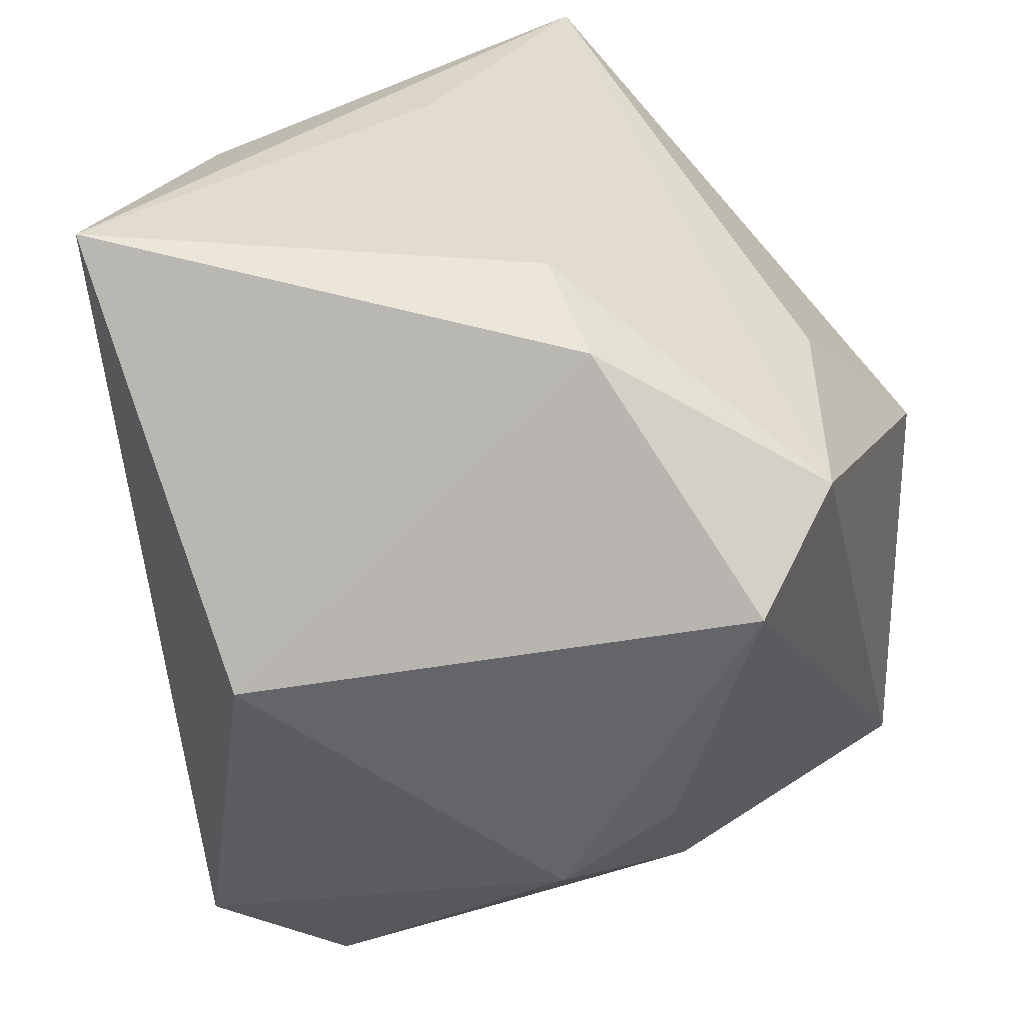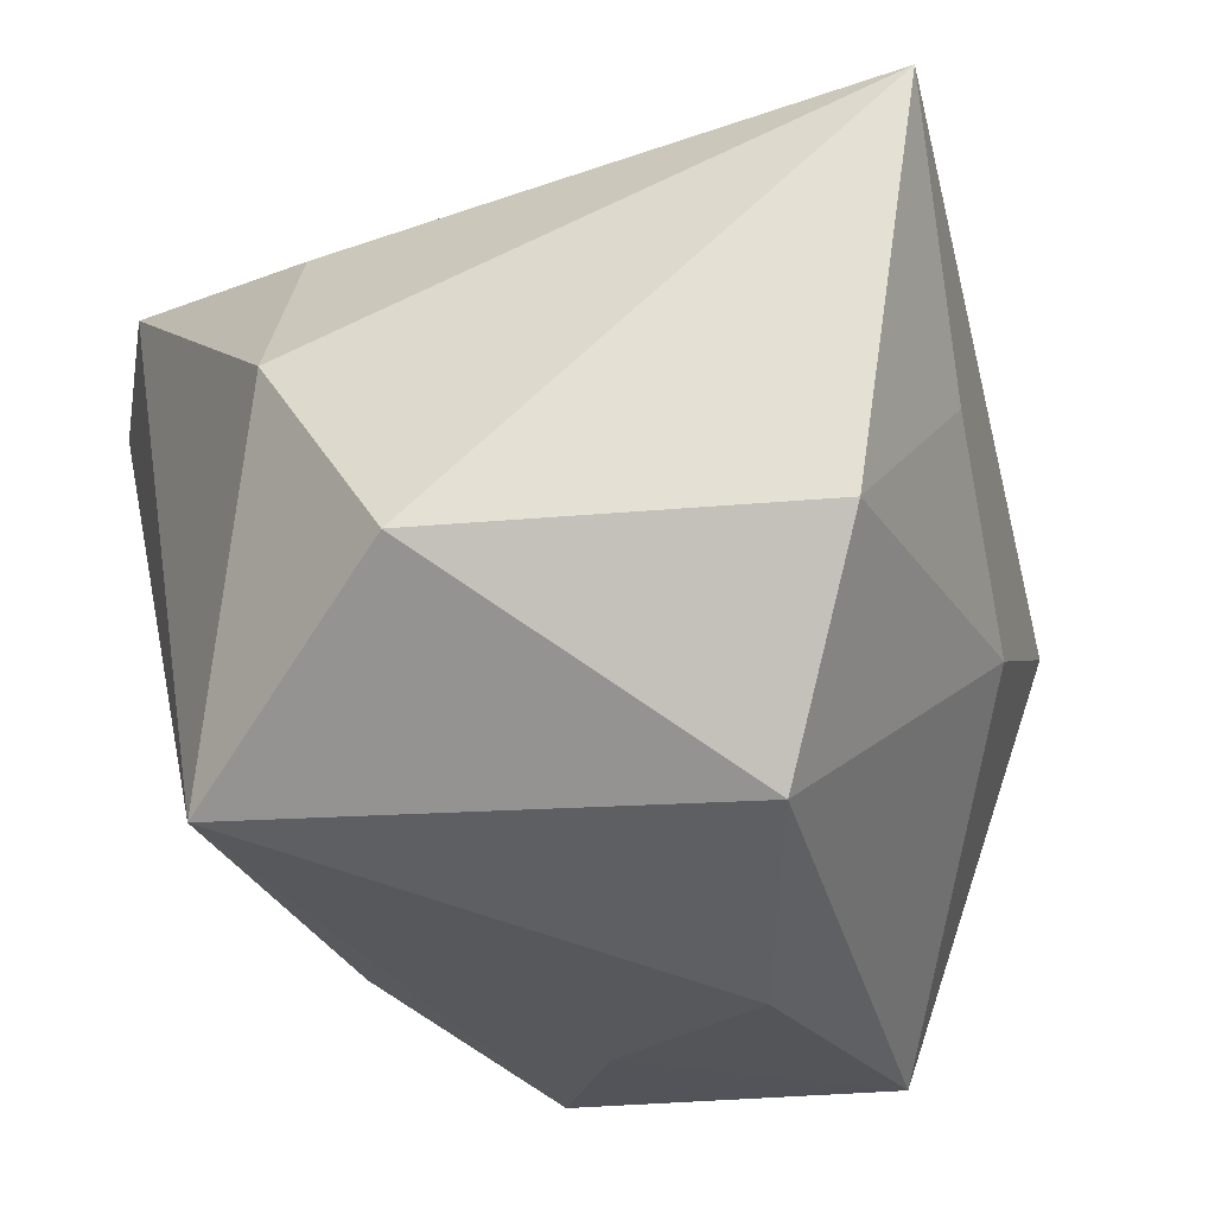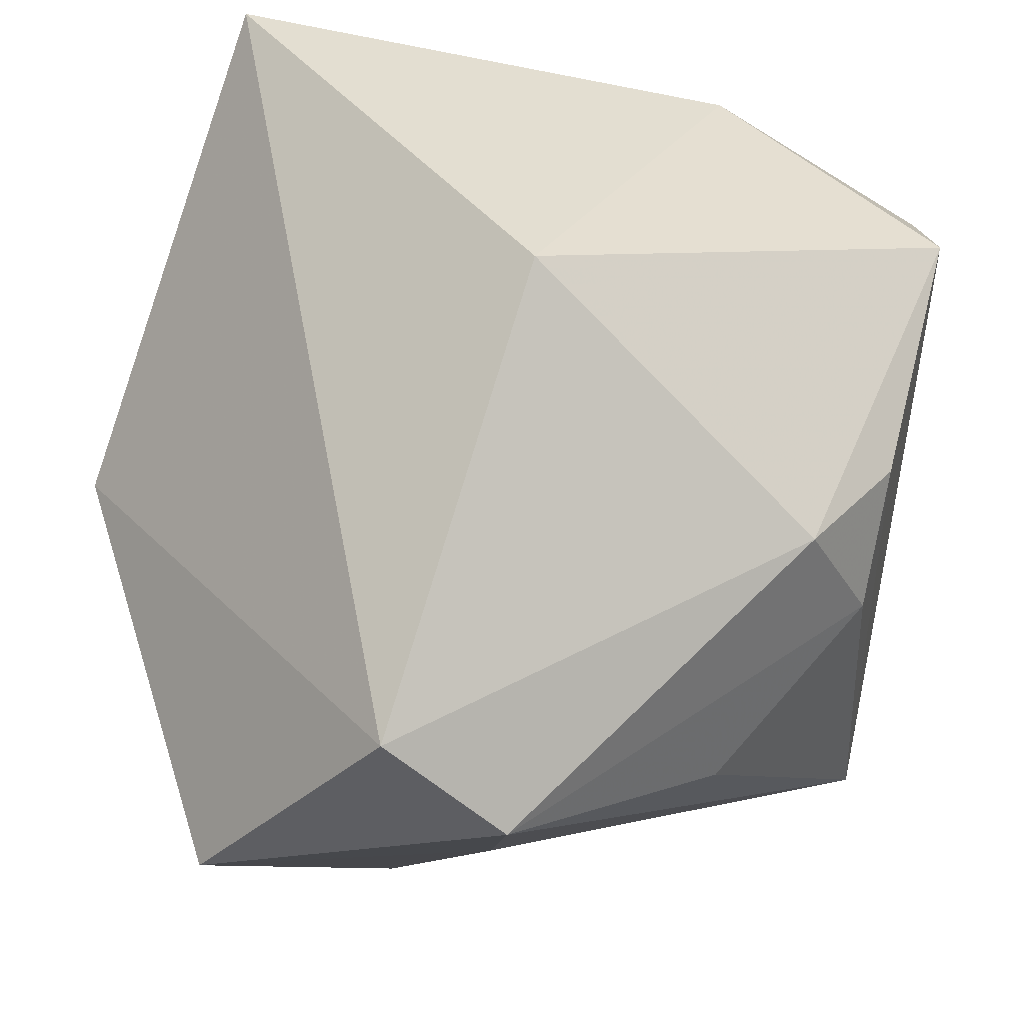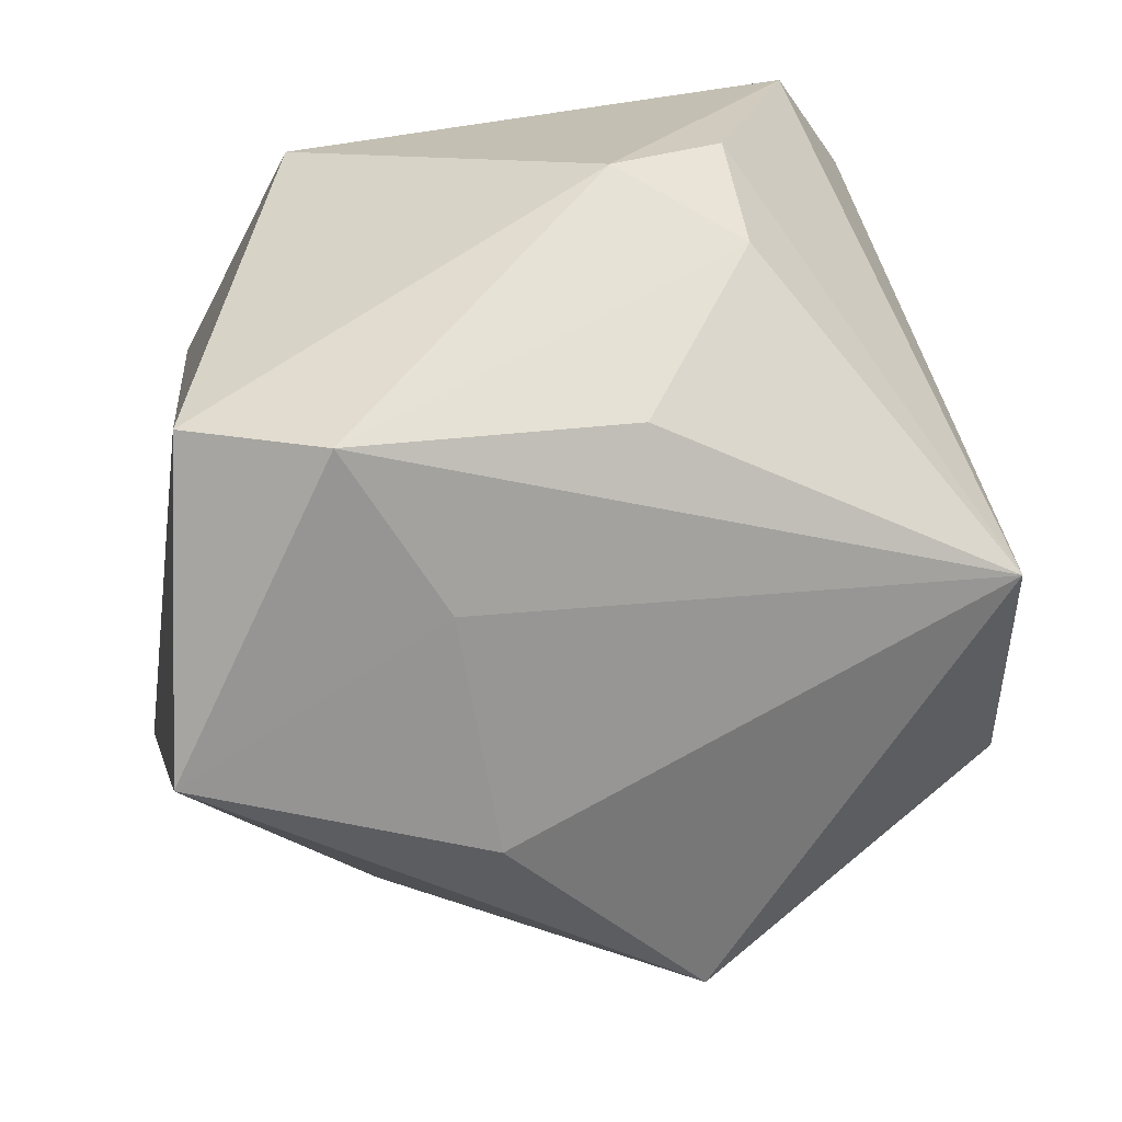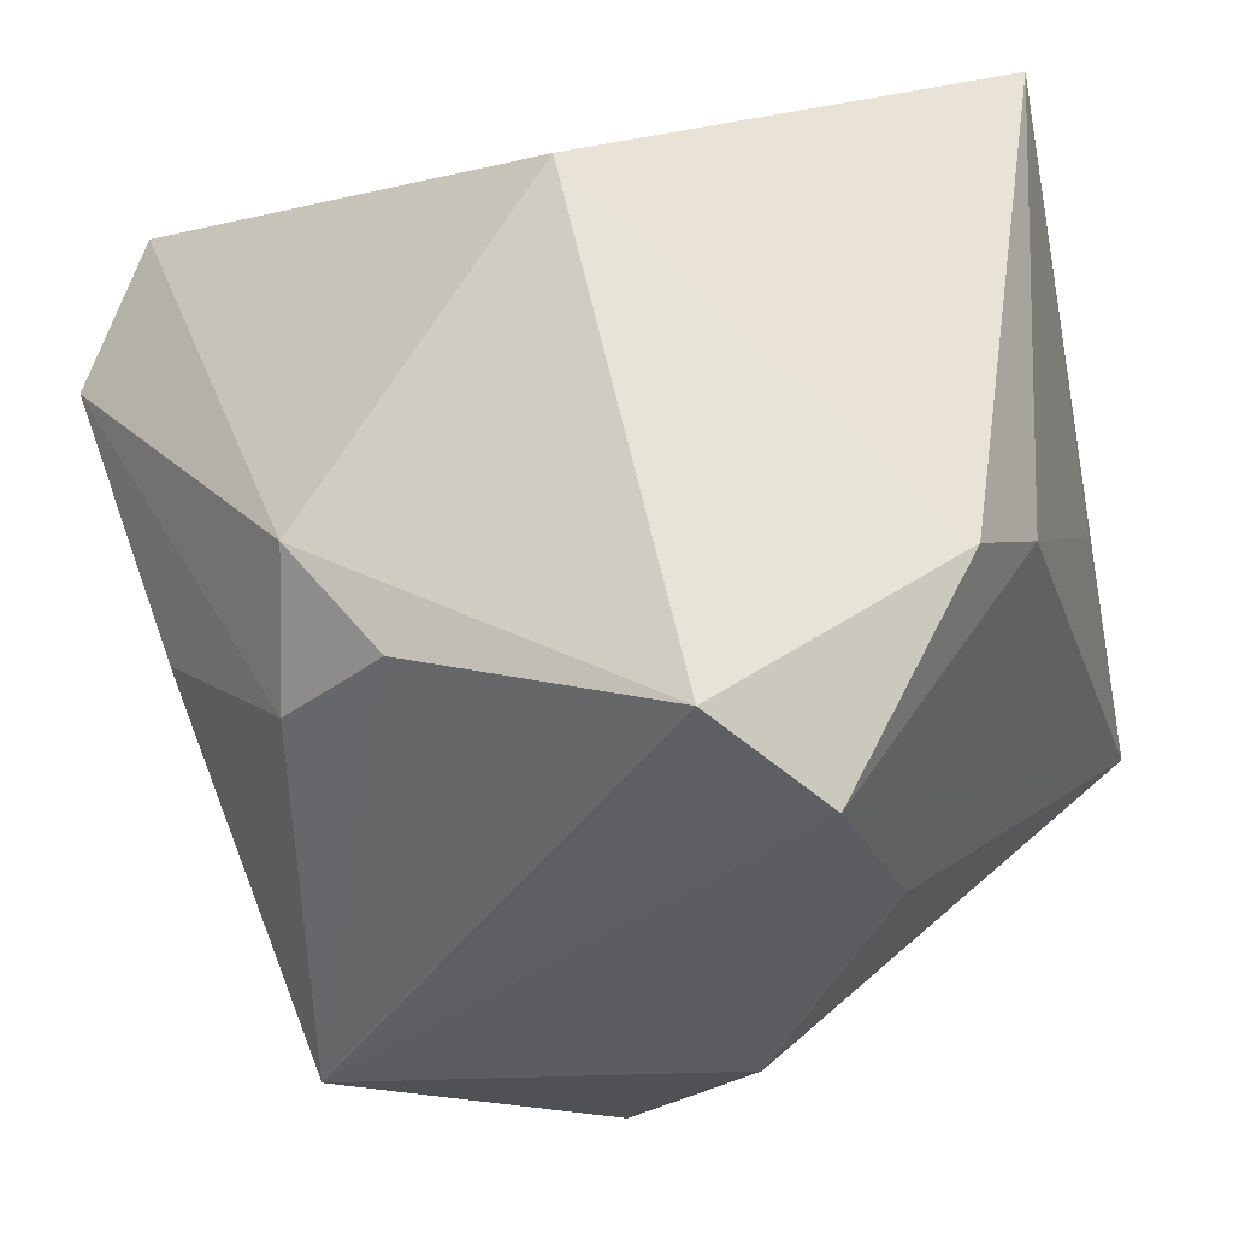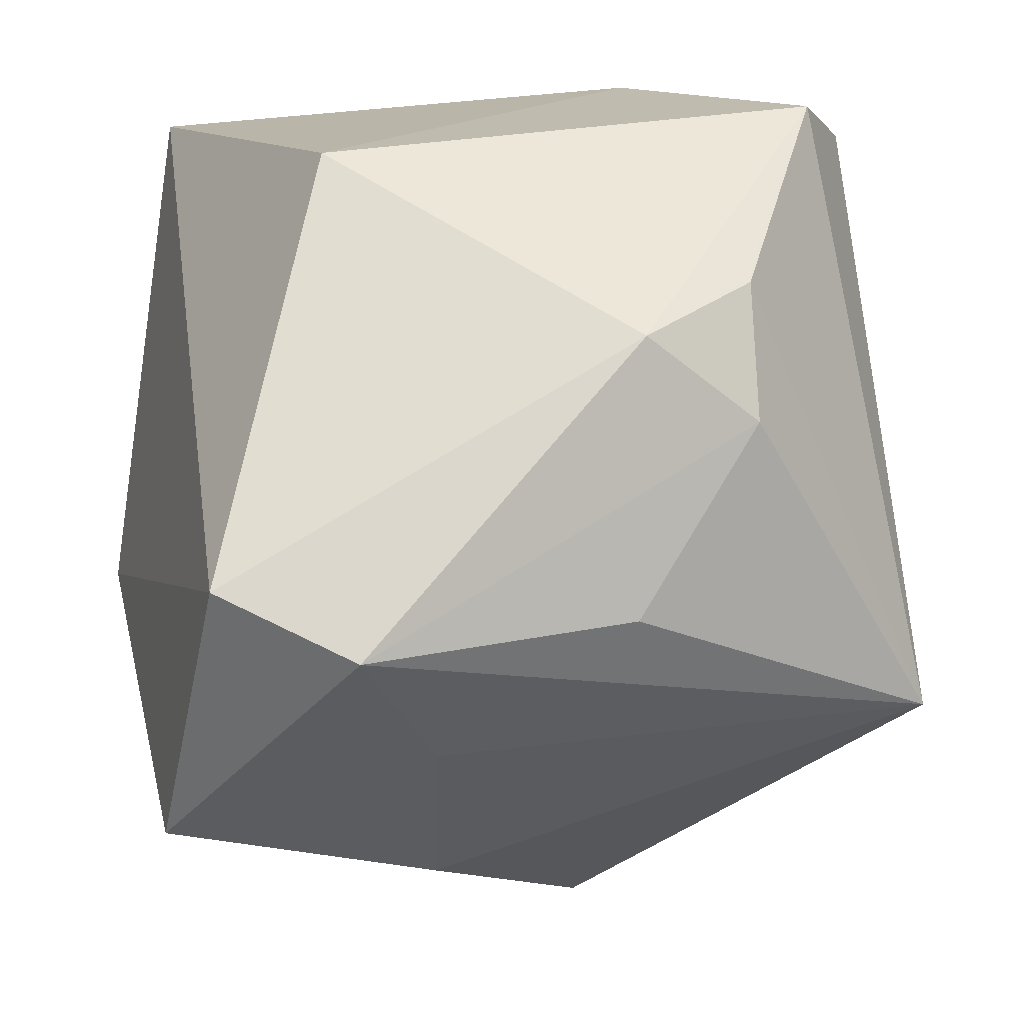
<metadata>
{"format":"obj","ext":"obj","renderer":"f3d","projection":"perspective","resolution":1024,"background":"white","views":[{"elev":37.6,"azim":91.6,"up":"+Y"},{"elev":-15.8,"azim":-132.9,"up":"+Y"},{"elev":-19.0,"azim":55.5,"up":"+Y"},{"elev":-71.2,"azim":92.5,"up":"+Y"},{"elev":-19.6,"azim":109.3,"up":"+Z"},{"elev":-41.0,"azim":81.2,"up":"+Y"}]}
</metadata>
<code>
v -0.00768 -0.04499 0.03306
v -0.01528 0.03513 0.03037
v 0.003244 -0.02812 -0.04411
v 0.02323 -0.04535 0.01679
v 0.02156 -0.03561 -0.01002
v -0.04077 0.008941 0.005044
v -0.019 -0.002938 0.04151
v -0.03714 -0.02809 -0.01378
v -0.03308 -0.009882 0.01896
v -0.01688 -0.04063 0.004589
v 0.03153 0.02777 -0.03223
v 0.03901 0.006579 0.02443
v -0.04646 -0.004716 -0.01452
v -0.04646 0.03606 -0.006314
v -0.0219 -0.008105 -0.04411
v -0.004655 0.0103 -0.04411
v -0.02042 0.03861 0.007996
v 0.006786 -0.04299 0.007551
v 0.005217 0.02624 -0.03181
v 0.04077 -0.01611 -0.00769
v 0.02609 0.03827 -0.009398
v 0.03353 -0.01892 -0.02023
v 0.01032 0.04071 0.04096
v 0.02363 -0.03886 0.0312
v 0.01403 0.04049 -0.005169
v 0.04052 -0.006744 -0.01848
v 0.04191 0.01949 -0.02586
f 2 14 7
f 19 16 14
f 14 16 15
f 3 8 15
f 15 16 3
f 27 26 3
f 8 9 13
f 14 15 13
f 13 15 8
f 1 9 8
f 1 24 7
f 7 9 1
f 21 25 23
f 23 2 7
f 7 24 23
f 14 2 23
f 3 26 22
f 22 5 3
f 24 1 4
f 4 1 18
f 5 22 4
f 4 18 3
f 3 5 4
f 21 27 11
f 11 25 21
f 16 19 11
f 11 19 14
f 14 25 11
f 3 16 11
f 11 27 3
f 14 13 6
f 6 13 9
f 7 14 6
f 6 9 7
f 10 1 8
f 18 1 10
f 10 8 3
f 3 18 10
f 17 25 14
f 14 23 17
f 17 23 25
f 26 27 20
f 24 4 20
f 20 22 26
f 20 4 22
f 21 23 12
f 12 27 21
f 12 23 24
f 12 20 27
f 24 20 12

</code>
